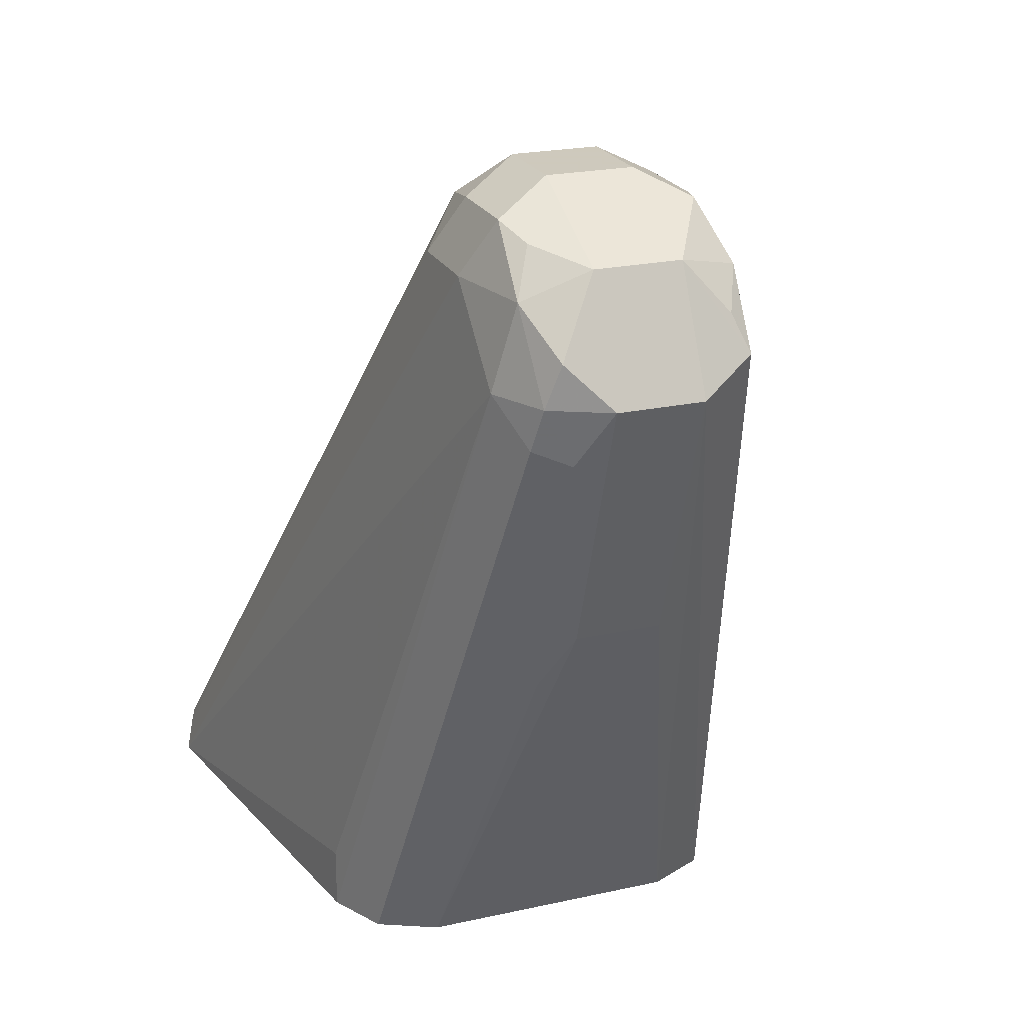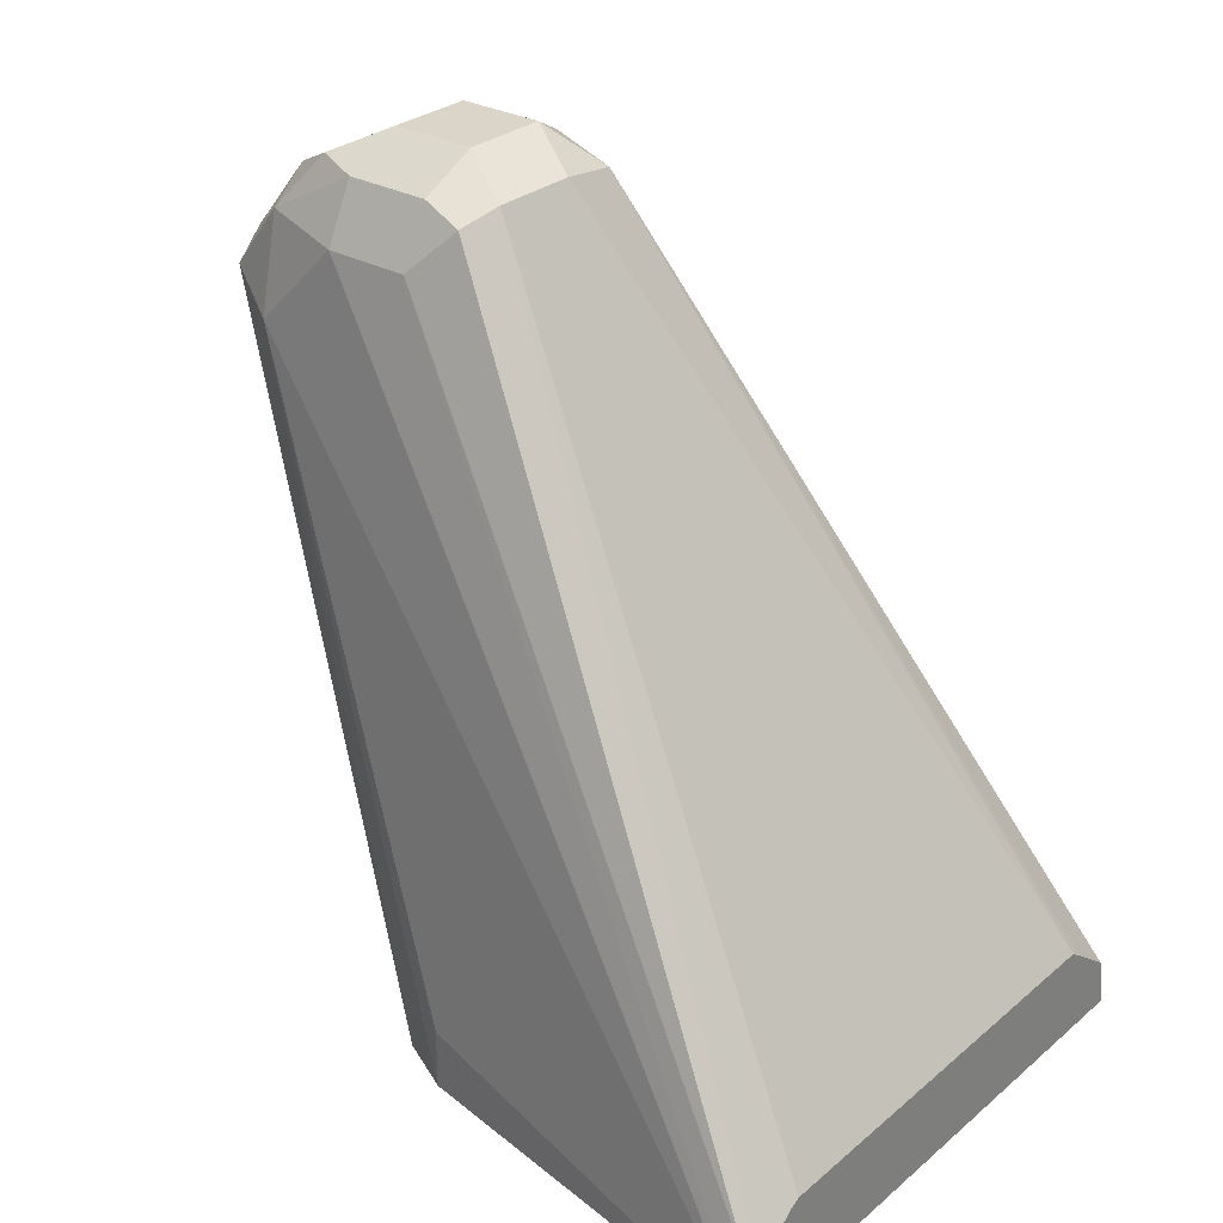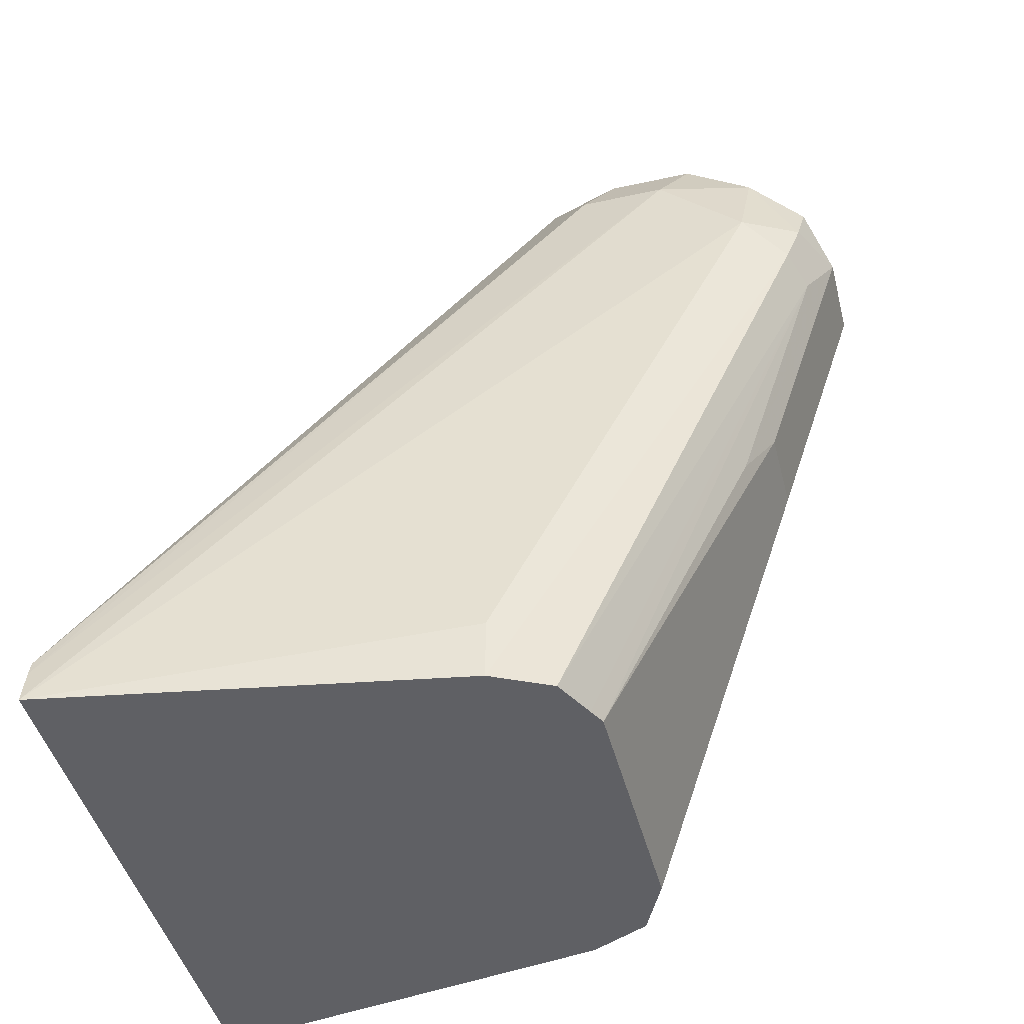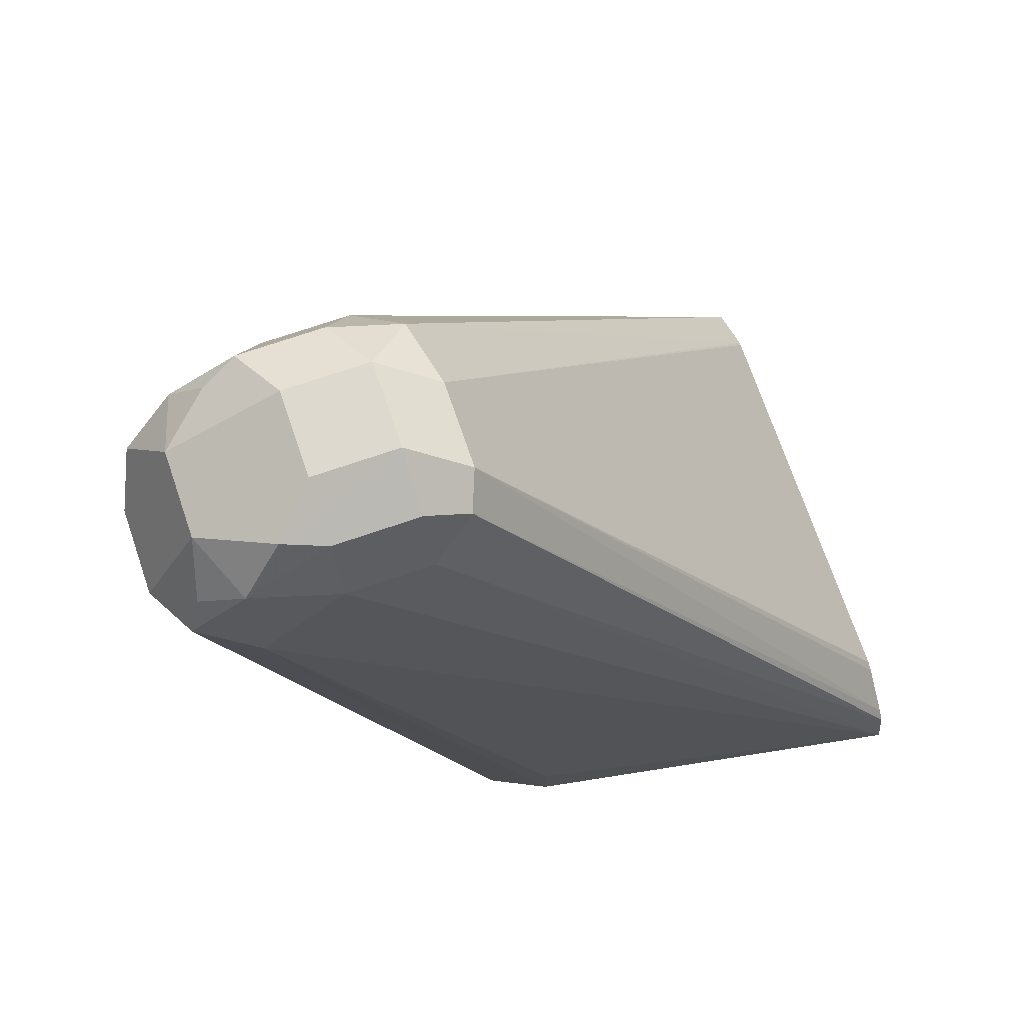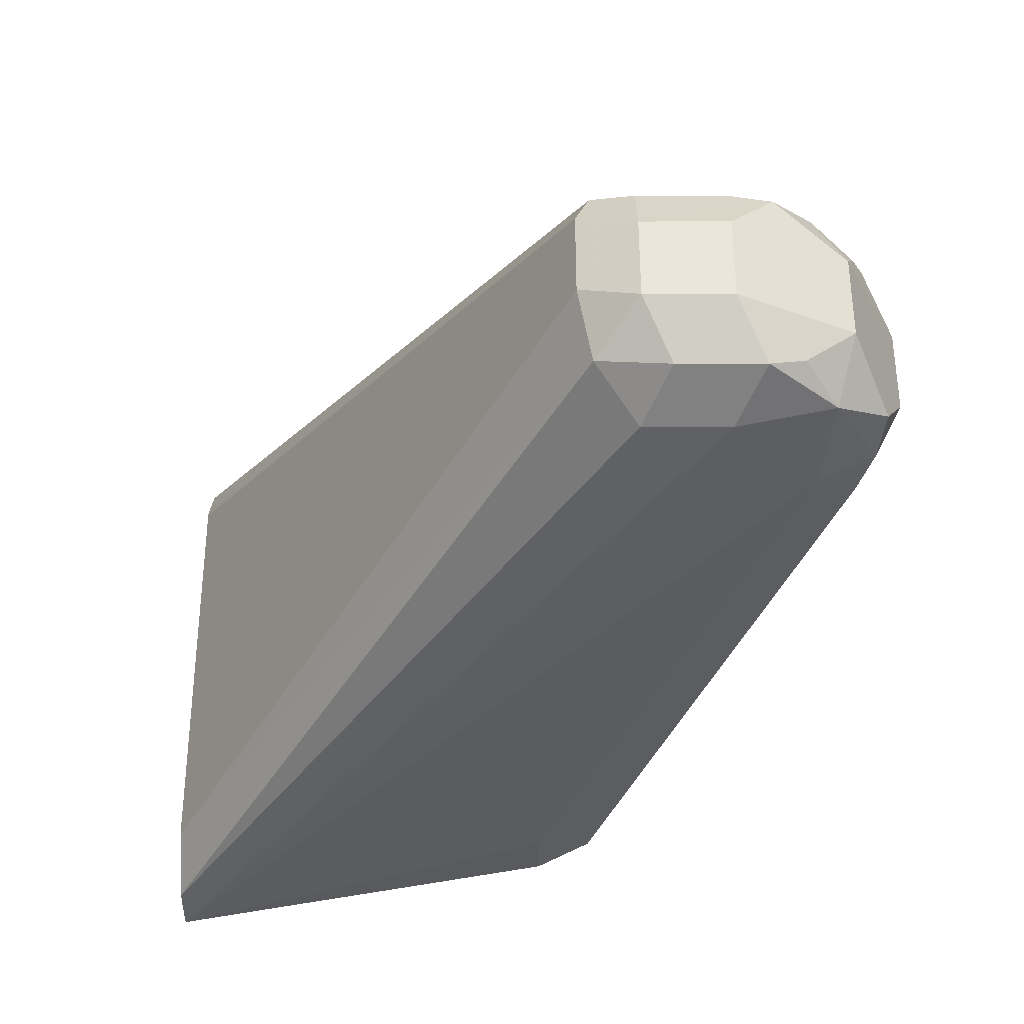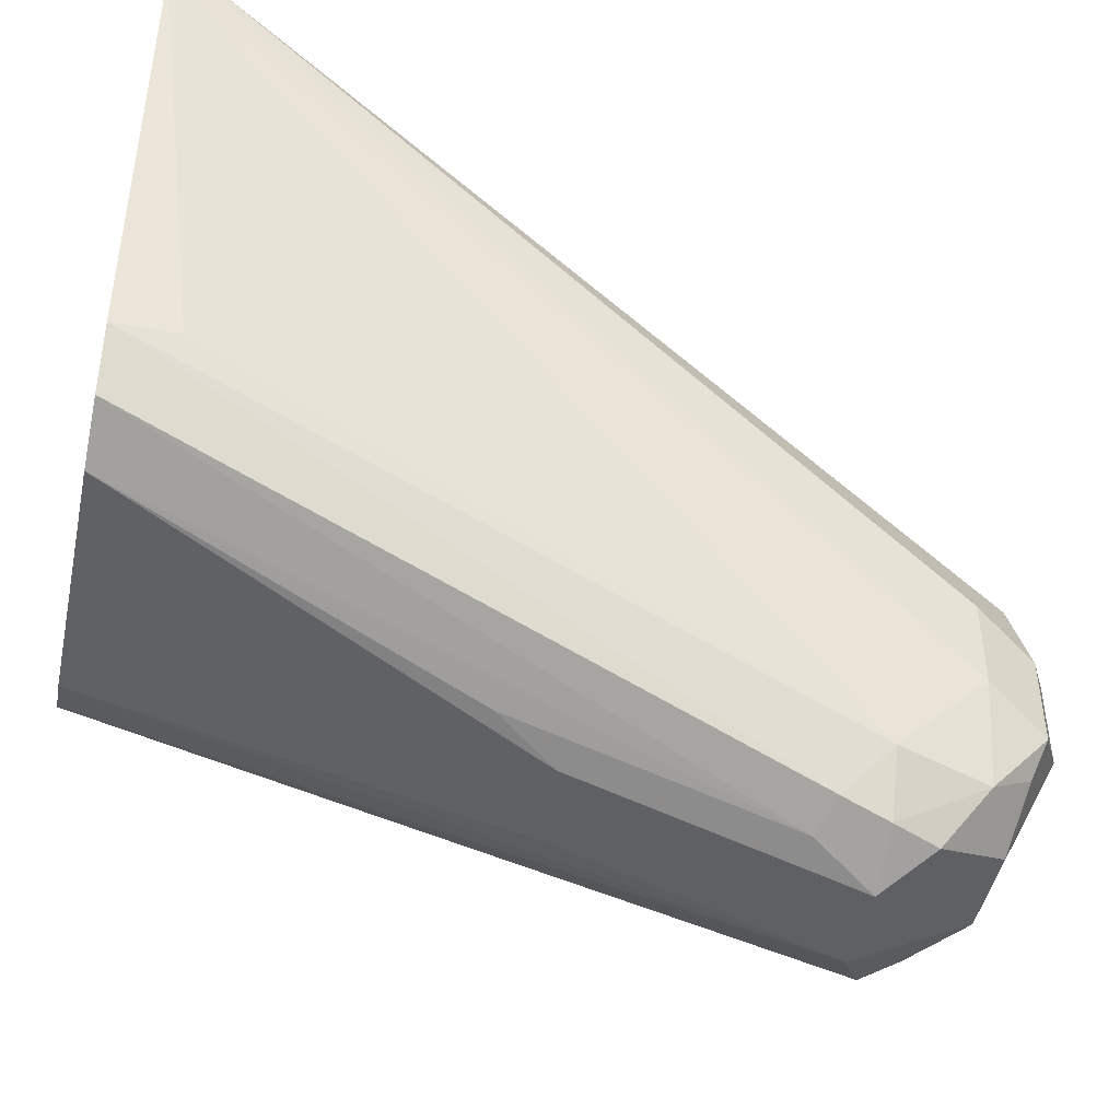
<metadata>
{"format":"obj","ext":"obj","renderer":"f3d","projection":"perspective","resolution":1024,"background":"white","views":[{"elev":22.6,"azim":159.2,"up":"+Y"},{"elev":29.2,"azim":-50.6,"up":"+Y"},{"elev":-45.0,"azim":104.2,"up":"+Y"},{"elev":71.8,"azim":-108.9,"up":"+Y"},{"elev":56.1,"azim":89.9,"up":"+Y"},{"elev":-45.8,"azim":78.1,"up":"+Z"}]}
</metadata>
<code>
v 0.03426 0.3659 -0.2619
v -0.05139 0.3659 -0.2619
v 0.03495 0.3657 -0.2619
v -0.005719 0.5082 -0.3483
v -0.05319 0.365 -0.2619
v -0.02284 0.5082 -0.3483
v 0.03715 0.3642 -0.2619
v 0.008555 0.5053 -0.3512
v -5.09e-06 0.5139 -0.3597
v -0.06178 0.3582 -0.2619
v -0.01712 0.5139 -0.3597
v -0.02998 0.5053 -0.3512
v 0.046 0.3575 -0.2619
v 0.01713 0.4968 -0.3597
v 0.01141 0.5082 -0.3654
v -5.09e-06 0.5139 -0.3769
v -0.06363 0.3561 -0.2619
v -0.01712 0.5139 -0.3769
v -0.0257 0.5096 -0.3854
v -0.02854 0.5082 -0.3597
v -0.02854 0.5082 -0.3769
v -0.03426 0.4968 -0.3769
v -0.03426 0.4968 -0.3597
v 0.04667 0.3546 -0.2619
v 0.01713 0.4968 -0.3769
v 0.01141 0.5082 -0.3826
v 0.008555 0.5053 -0.3897
v -5.09e-06 0.5025 -0.3997
v -0.06554 0.3475 -0.2619
v -0.01712 0.5025 -0.3997
v -0.02998 0.4989 -0.394
v -0.03426 0.4796 -0.394
v 0.04803 0.3475 -0.2619
v 0.01713 0.4796 -0.394
v 0.01285 0.4968 -0.3961
v 0.008555 0.4882 -0.4068
v -5.09e-06 0.4796 -0.4111
v -0.05139 0.3598 -0.3426
v -0.05139 0.3475 -0.3426
v -0.02854 0.4853 -0.4054
v -0.0257 0.4925 -0.4026
v -0.01712 0.4796 -0.4111
v -0.04574 0.3475 -0.3543
v 0.03426 0.3475 -0.3426
v 0.03426 0.3598 -0.3426
v 0.01285 0.4711 -0.4026
v 0.01141 0.4796 -0.4054
v 0.005709 0.4682 -0.4054
v -5.09e-06 0.4283 -0.394
v -0.01712 0.4283 -0.394
v -0.03426 0.3475 -0.3597
v 0.02854 0.3475 -0.354
v 0.005709 0.4168 -0.3883
v 0.02035 0.3475 -0.3581
v 0.01713 0.3475 -0.3597
f 29 55 54
f 29 54 52
f 29 52 44
f 29 44 33
f 31 40 32
f 30 40 41
f 29 51 55
f 31 41 40
f 29 32 38
f 30 41 31
f 28 35 36
f 29 39 43
f 29 38 39
f 28 42 30
f 28 37 42
f 28 36 37
f 27 35 28
f 26 35 27
f 25 33 34
f 25 35 26
f 32 40 43
f 25 34 35
f 29 43 51
f 32 43 39
f 42 50 51
f 33 44 45
f 24 33 25
f 49 51 50
f 49 55 51
f 49 53 55
f 48 55 53
f 48 54 55
f 48 52 54
f 46 52 48
f 46 48 47
f 44 52 46
f 42 51 43
f 32 39 38
f 40 42 43
f 37 49 50
f 37 53 49
f 37 48 53
f 37 47 48
f 36 47 37
f 35 47 36
f 34 44 46
f 34 45 44
f 34 47 35
f 34 46 47
f 33 45 34
f 37 50 42
f 22 29 23
f 30 42 40
f 22 31 32
f 8 14 15
f 7 13 8
f 6 12 10
f 6 11 12
f 4 11 6
f 4 9 11
f 4 8 9
f 3 8 4
f 3 7 8
f 2 6 5
f 1 6 2
f 1 4 6
f 1 3 4
f 1 7 3
f 1 13 7
f 1 24 13
f 1 33 24
f 1 29 33
f 1 17 29
f 1 10 17
f 1 5 10
f 1 2 5
f 22 32 29
f 8 15 9
f 8 13 14
f 5 6 10
f 9 26 16
f 21 31 22
f 19 31 21
f 19 30 31
f 19 21 20
f 18 30 19
f 17 23 29
f 9 15 26
f 16 28 30
f 16 27 28
f 16 26 27
f 14 24 25
f 14 26 15
f 16 30 18
f 13 24 14
f 14 25 26
f 9 16 18
f 9 18 11
f 10 12 17
f 11 19 20
f 11 18 19
f 11 20 12
f 12 20 21
f 12 21 22
f 12 22 23
f 12 23 17

</code>
